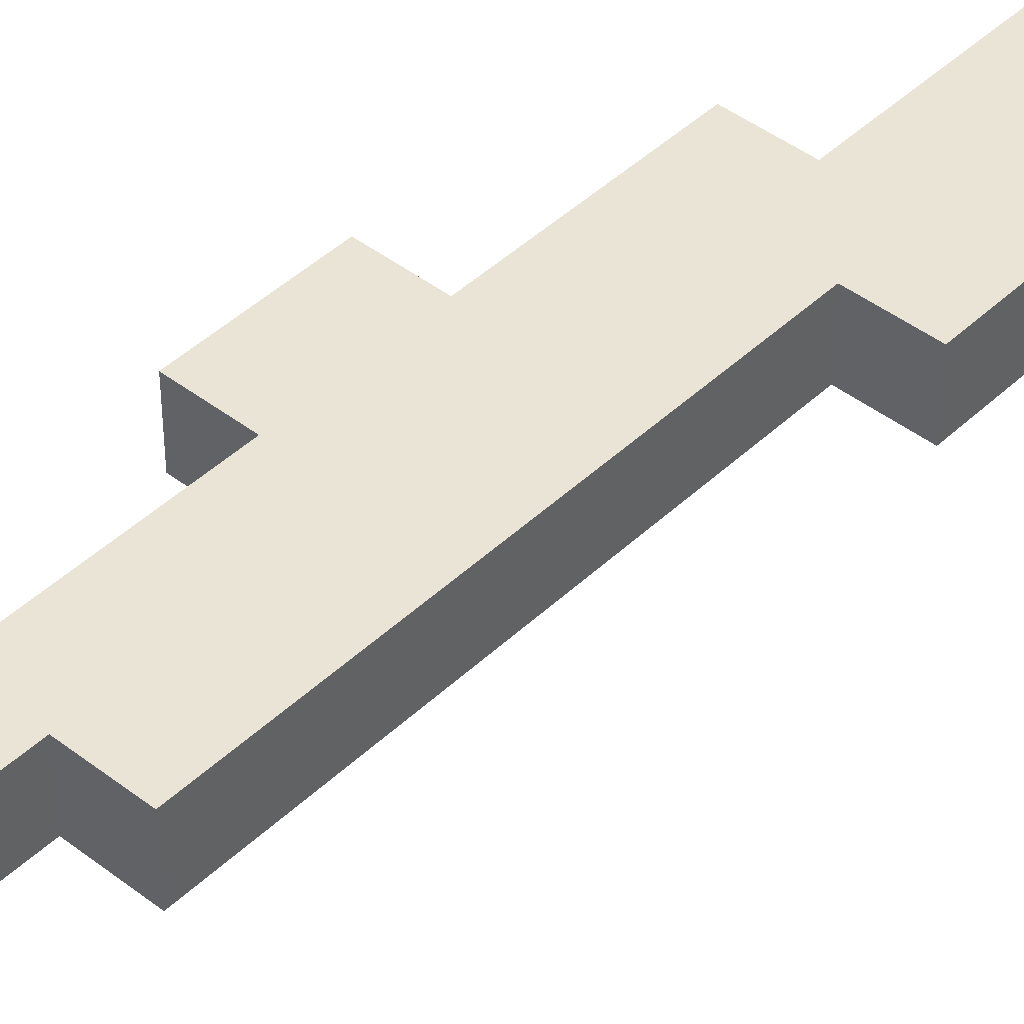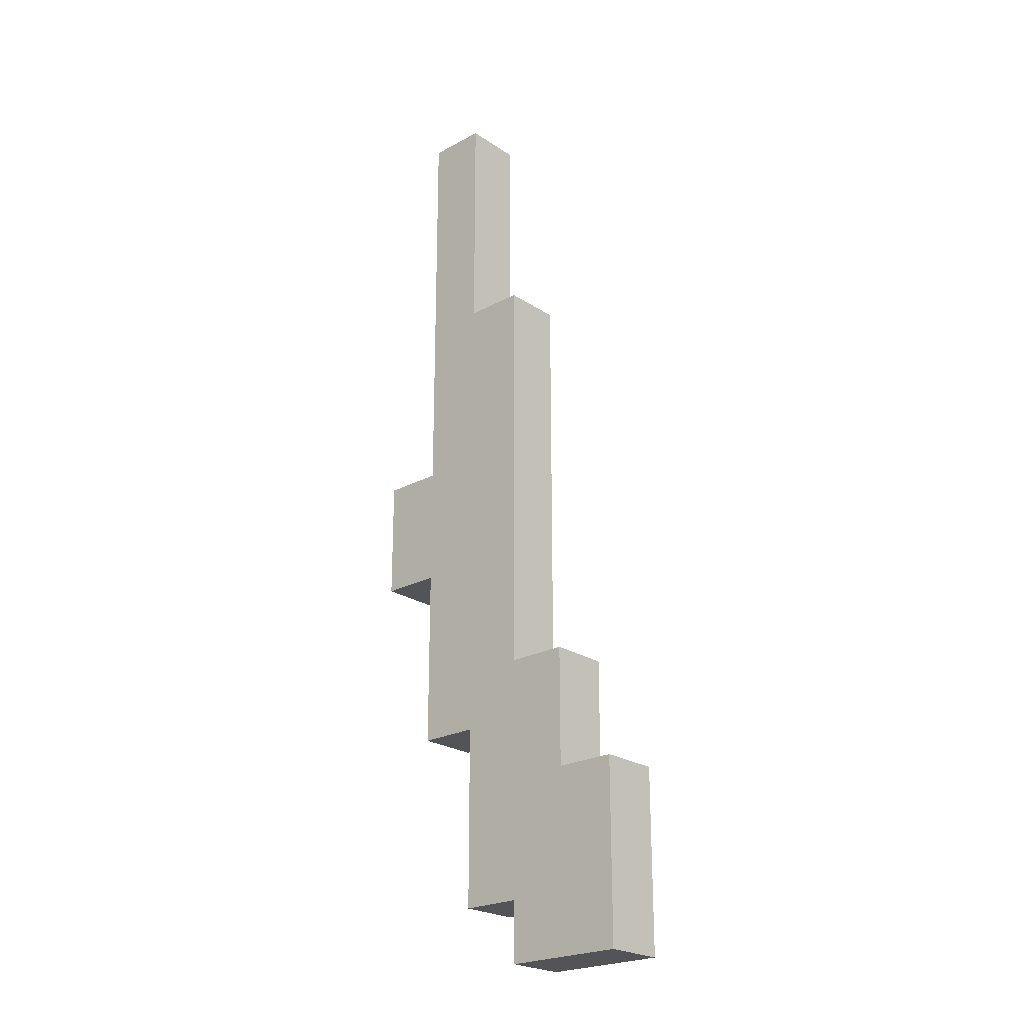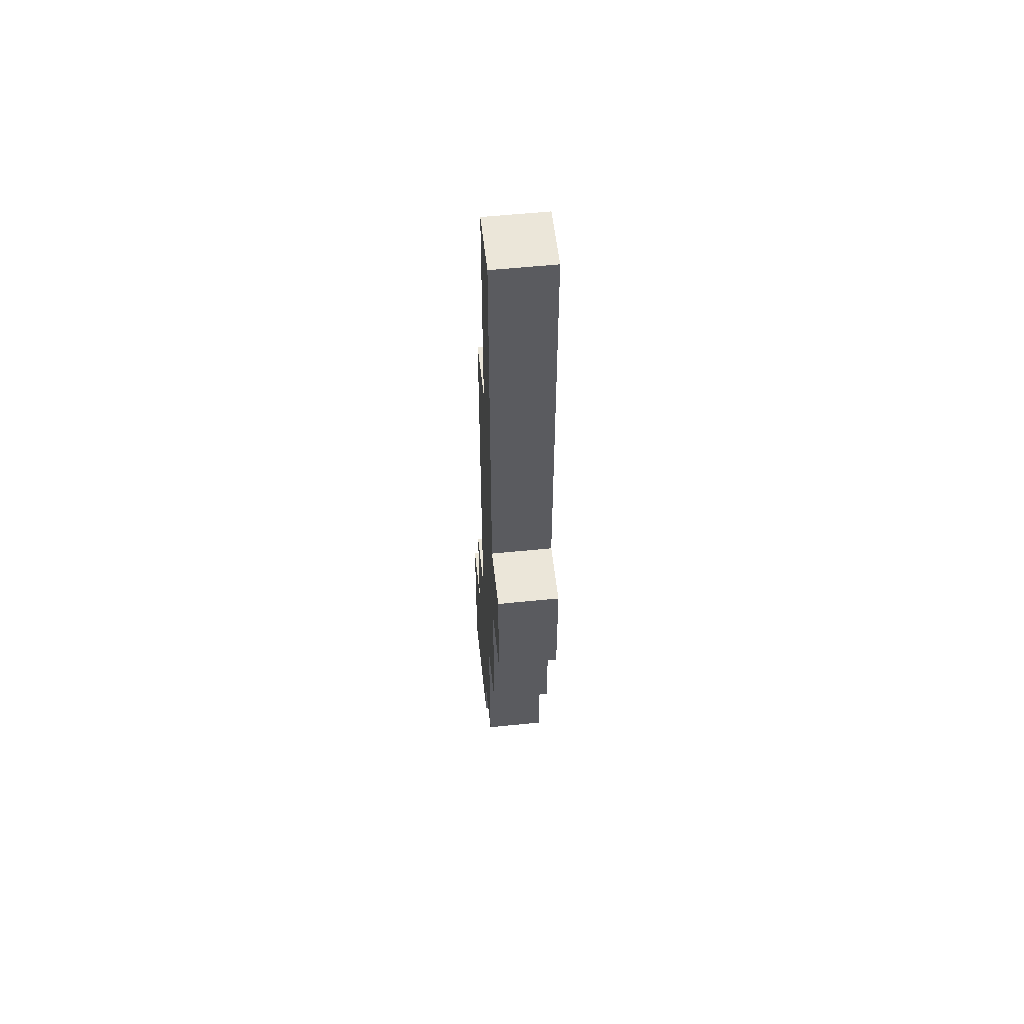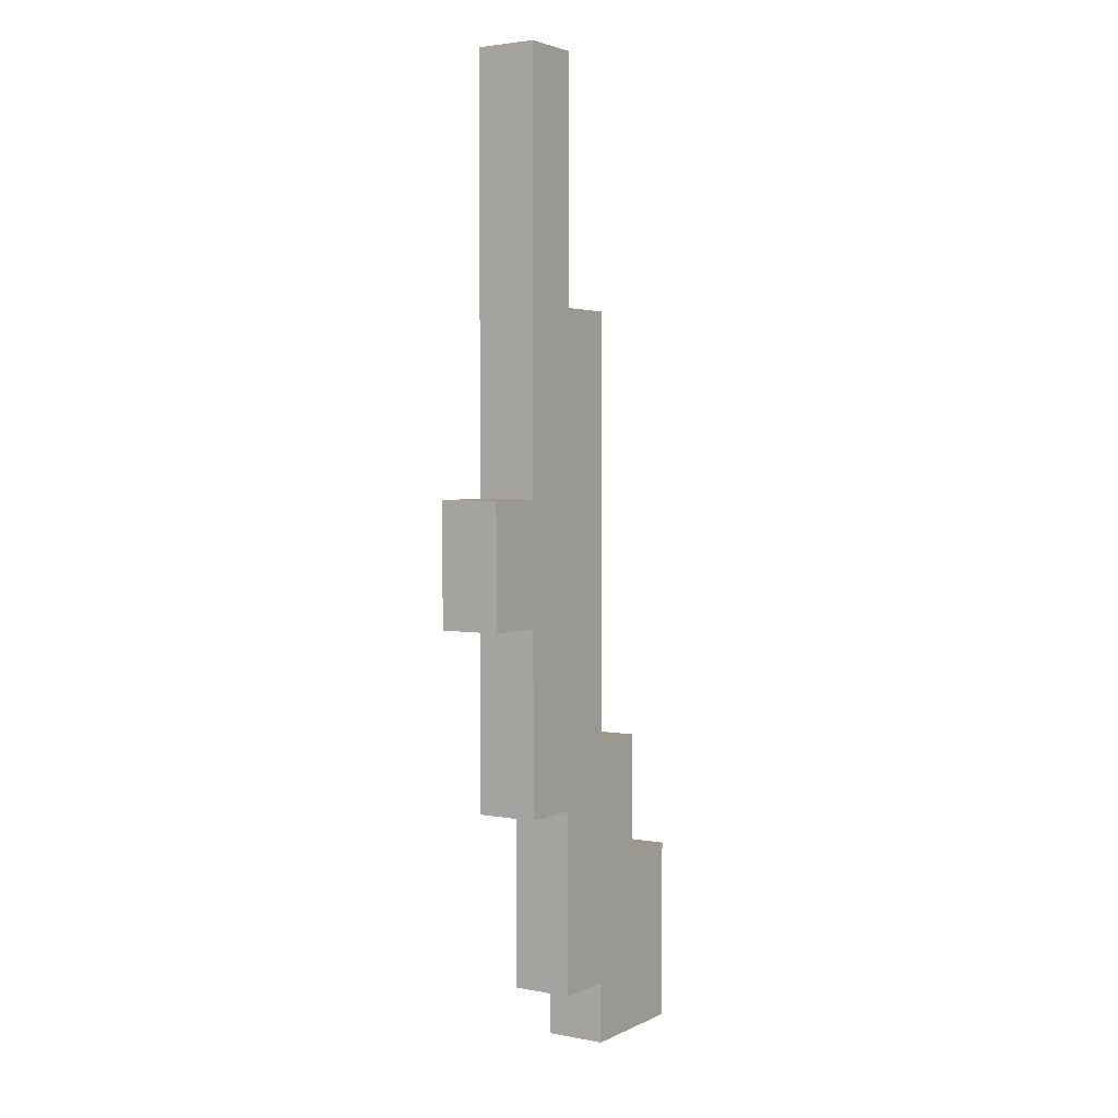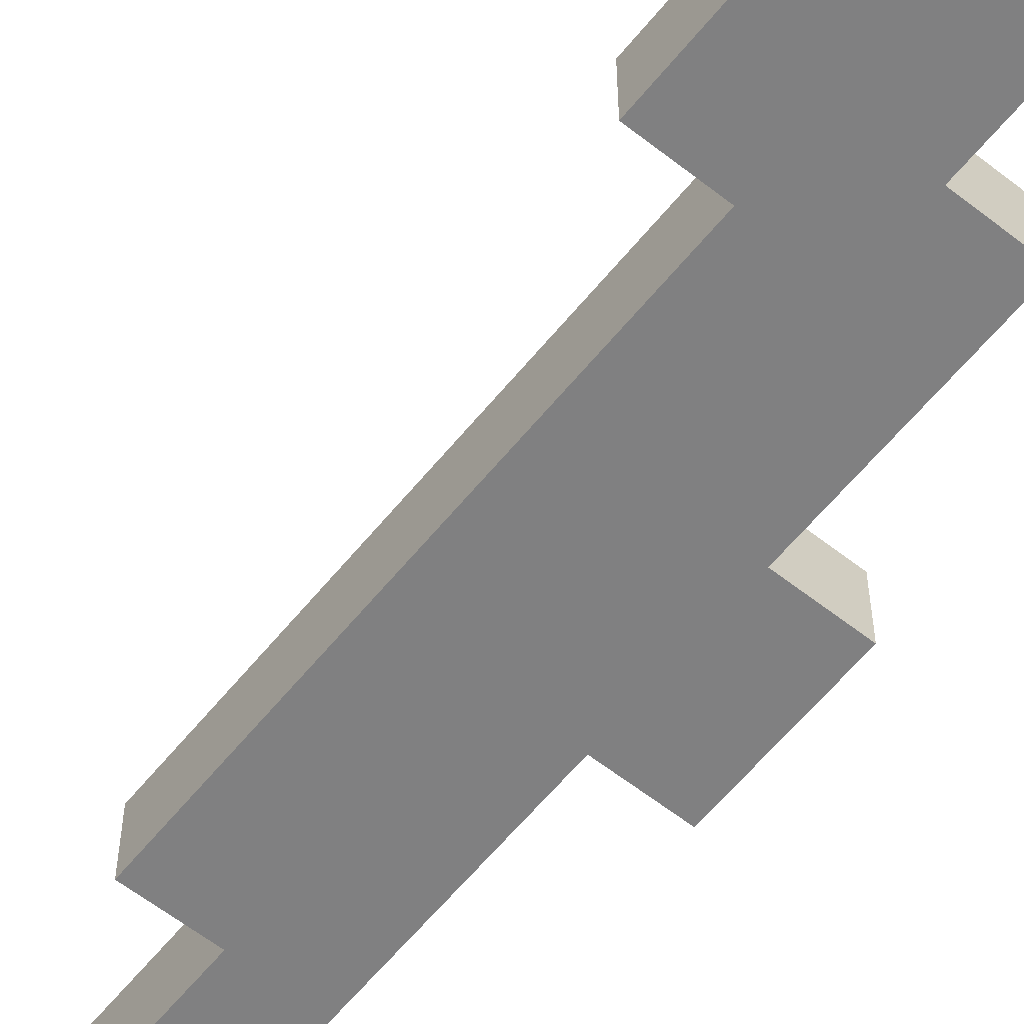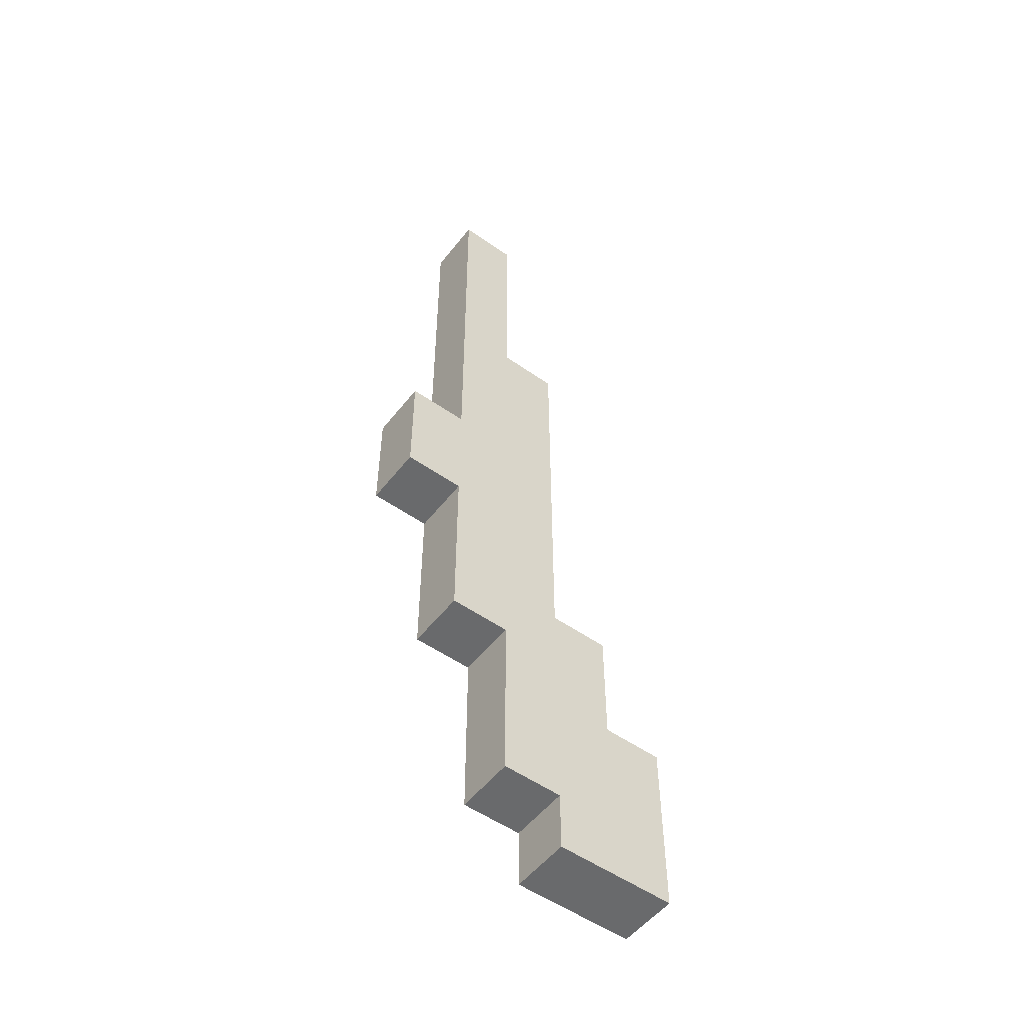
<metadata>
{"format":"obj","ext":"obj","renderer":"f3d","projection":"perspective","resolution":1024,"background":"white","views":[{"elev":43.9,"azim":-137.9,"up":"+Z"},{"elev":-23.4,"azim":-137.8,"up":"+Y"},{"elev":55.2,"azim":83.8,"up":"+Y"},{"elev":3.1,"azim":123.0,"up":"+Y"},{"elev":-60.2,"azim":-38.8,"up":"+Z"},{"elev":-52.9,"azim":143.0,"up":"+Y"}]}
</metadata>
<code>
o
v -1.2 0.6 0.1
v -1.2 0.6 0
v -1.2 0.9 0.1
v -1.2 0.9 0
v -1.1 0.9 0.1
v -1.1 0.9 0
v -1.1 1 0.1
v -1.1 1 0
v -1.1 1.1 0.1
v -1.1 1.1 0
v -1 1.1 0.1
v -1 1.1 0
v -1 1.3 0.1
v -1 1.3 0
v -1 1.4 0.1
v -1 1.4 0
v -1 1.5 0.1
v -1 1.5 0
v -1 1.6 0.1
v -1 1.6 0
v -1 1.8 0.1
v -1 1.8 0
v -0.9 1.8 0.1
v -0.9 1.8 0
v -0.9 2.1 0.1
v -0.9 2.1 0
v -0.9 2.2 0.1
v -0.9 2.2 0
v -1 0.6 0.1
v -1 0.6 0
v -1 0.7 0.1
v -1 0.7 0
v -0.9 0.7 0.1
v -0.9 0.7 0
v -0.9 1 0.1
v -0.9 1 0
v -0.8 1 0.1
v -0.8 1 0
v -0.8 1.2 0.1
v -0.8 1.2 0
v -0.8 1.3 0.1
v -0.8 1.3 0
v -0.8 1.5 0.1
v -0.8 1.5 0
v -0.8 2.1 0.1
v -0.8 2.1 0
v -0.8 2.2 0.1
v -0.8 2.2 0
v -0.7 1.3 0.1
v -0.7 1.3 0
v -0.7 1.5 0.1
v -0.7 1.5 0
v -1.2 0.6 0.1
v -1.2 0.9 0.1
v -1.1 0.9 0.1
v -1.1 1 0.1
v -1.1 1.1 0.1
v -1 0.6 0.1
v -1 0.7 0.1
v -1 1 0.1
v -1 1.1 0.1
v -1 1.3 0.1
v -1 1.4 0.1
v -1 1.5 0.1
v -1 1.6 0.1
v -1 1.8 0.1
v -0.9 0.7 0.1
v -0.9 1 0.1
v -0.9 1.2 0.1
v -0.9 1.3 0.1
v -0.9 1.4 0.1
v -0.9 1.5 0.1
v -0.9 1.6 0.1
v -0.9 1.8 0.1
v -0.9 2.1 0.1
v -0.9 2.2 0.1
v -0.8 1 0.1
v -0.8 1.2 0.1
v -0.8 1.3 0.1
v -0.8 1.5 0.1
v -0.8 2.1 0.1
v -0.8 2.2 0.1
v -0.7 1.3 0.1
v -0.7 1.5 0.1
v -1.2 0.6 0
v -1.2 0.9 0
v -1.1 0.9 0
v -1.1 1 0
v -1.1 1.1 0
v -1 0.6 0
v -1 0.7 0
v -1 1 0
v -1 1.1 0
v -1 1.3 0
v -1 1.4 0
v -1 1.5 0
v -1 1.6 0
v -1 1.8 0
v -0.9 0.7 0
v -0.9 1 0
v -0.9 1.2 0
v -0.9 1.3 0
v -0.9 1.4 0
v -0.9 1.5 0
v -0.9 1.6 0
v -0.9 1.8 0
v -0.9 2.1 0
v -0.9 2.2 0
v -0.8 1 0
v -0.8 1.2 0
v -0.8 1.3 0
v -0.8 1.5 0
v -0.8 2.1 0
v -0.8 2.2 0
v -0.7 1.3 0
v -0.7 1.5 0
v -1.2 0.6 0.1
v -1 0.6 0.1
v -1.2 0.6 0
v -1 0.6 0
v -1 0.7 0.1
v -0.9 0.7 0.1
v -1 0.7 0
v -0.9 0.7 0
v -0.9 1 0.1
v -0.8 1 0.1
v -0.9 1 0
v -0.8 1 0
v -0.8 1.3 0.1
v -0.7 1.3 0.1
v -0.8 1.3 0
v -0.7 1.3 0
v -1.2 0.9 0.1
v -1.1 0.9 0.1
v -1.2 0.9 0
v -1.1 0.9 0
v -1.1 1.1 0.1
v -1 1.1 0.1
v -1.1 1.1 0
v -1 1.1 0
v -0.8 1.5 0.1
v -0.7 1.5 0.1
v -0.8 1.5 0
v -0.7 1.5 0
v -1 1.8 0.1
v -0.9 1.8 0.1
v -1 1.8 0
v -0.9 1.8 0
v -0.9 2.2 0.1
v -0.8 2.2 0.1
v -0.9 2.2 0
v -0.8 2.2 0
f 3 2 1
f 4 2 3
f 7 6 5
f 8 6 7
f 9 8 7
f 10 8 9
f 13 12 11
f 14 12 13
f 15 14 13
f 16 14 15
f 17 16 15
f 18 16 17
f 19 18 17
f 20 18 19
f 21 20 19
f 22 20 21
f 25 24 23
f 26 24 25
f 27 26 25
f 28 26 27
f 29 30 31
f 31 30 32
f 33 34 35
f 35 34 36
f 37 38 39
f 39 38 40
f 39 40 41
f 41 40 42
f 43 44 45
f 45 44 46
f 45 46 47
f 47 46 48
f 49 50 51
f 51 50 52
f 55 54 53
f 58 55 53
f 58 56 55
f 59 56 58
f 60 57 56
f 60 56 59
f 61 57 60
f 67 60 59
f 67 61 60
f 67 62 61
f 68 62 67
f 69 62 68
f 70 63 62
f 70 62 69
f 71 64 63
f 71 63 70
f 72 65 64
f 72 64 71
f 73 66 65
f 73 65 72
f 74 66 73
f 77 69 68
f 78 72 71
f 78 69 77
f 78 71 70
f 78 74 73
f 78 73 72
f 78 75 74
f 78 70 69
f 79 75 78
f 80 75 79
f 81 76 75
f 81 75 80
f 82 76 81
f 83 80 79
f 84 80 83
f 85 86 87
f 85 87 90
f 87 88 90
f 90 88 91
f 88 89 92
f 91 88 92
f 92 89 93
f 91 92 99
f 92 93 99
f 93 94 99
f 99 94 100
f 100 94 101
f 94 95 102
f 101 94 102
f 95 96 103
f 102 95 103
f 96 97 104
f 103 96 104
f 97 98 105
f 104 97 105
f 105 98 106
f 100 101 109
f 103 104 110
f 109 101 110
f 102 103 110
f 105 106 110
f 104 105 110
f 106 107 110
f 101 102 110
f 110 107 111
f 111 107 112
f 107 108 113
f 112 107 113
f 113 108 114
f 111 112 115
f 115 112 116
f 119 118 117
f 120 118 119
f 123 122 121
f 124 122 123
f 127 126 125
f 128 126 127
f 131 130 129
f 132 130 131
f 133 134 135
f 135 134 136
f 137 138 139
f 139 138 140
f 141 142 143
f 143 142 144
f 145 146 147
f 147 146 148
f 149 150 151
f 151 150 152

</code>
